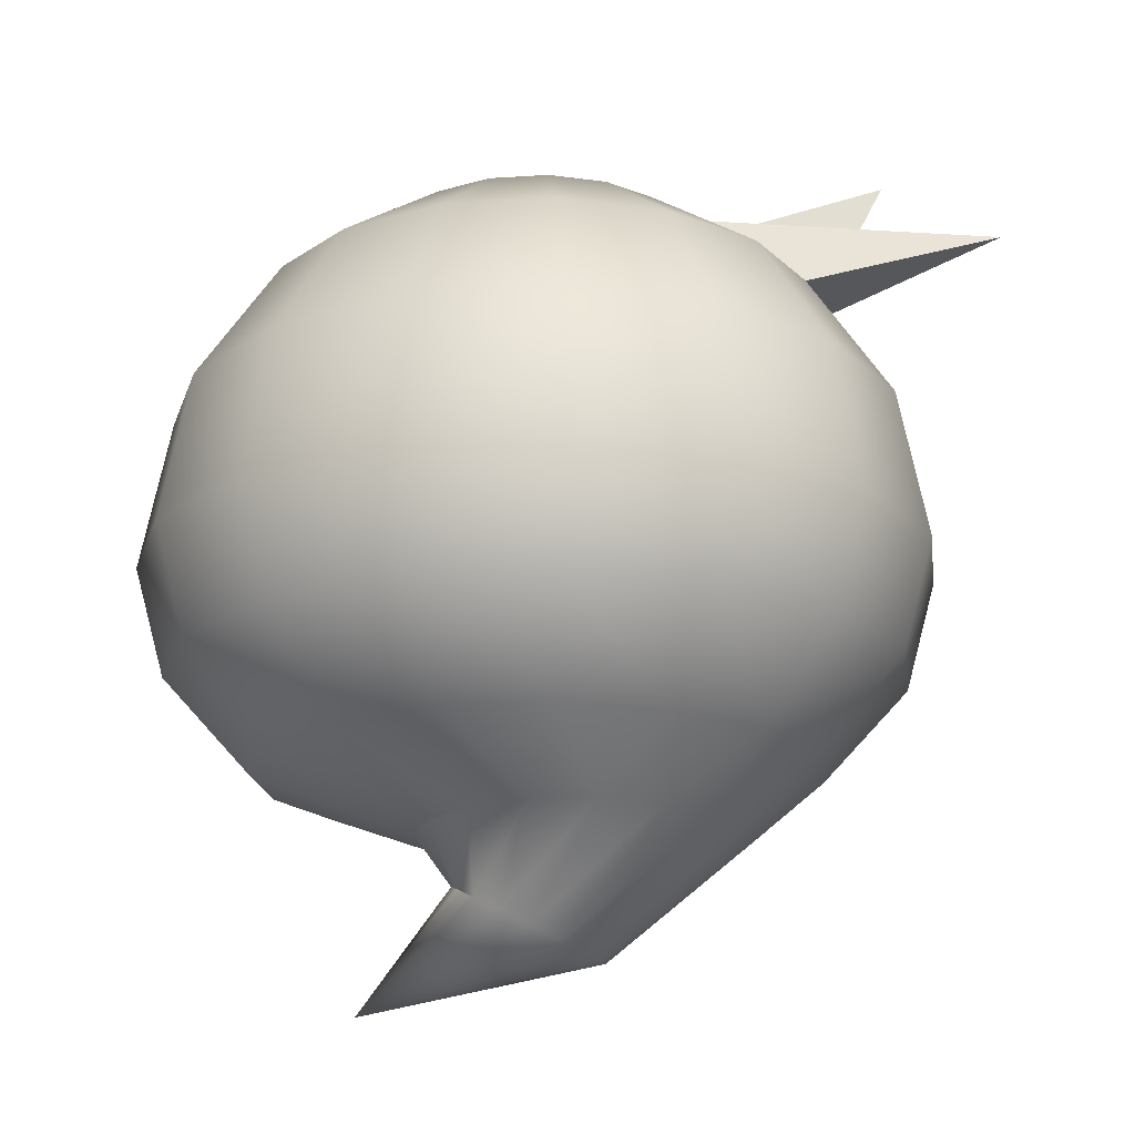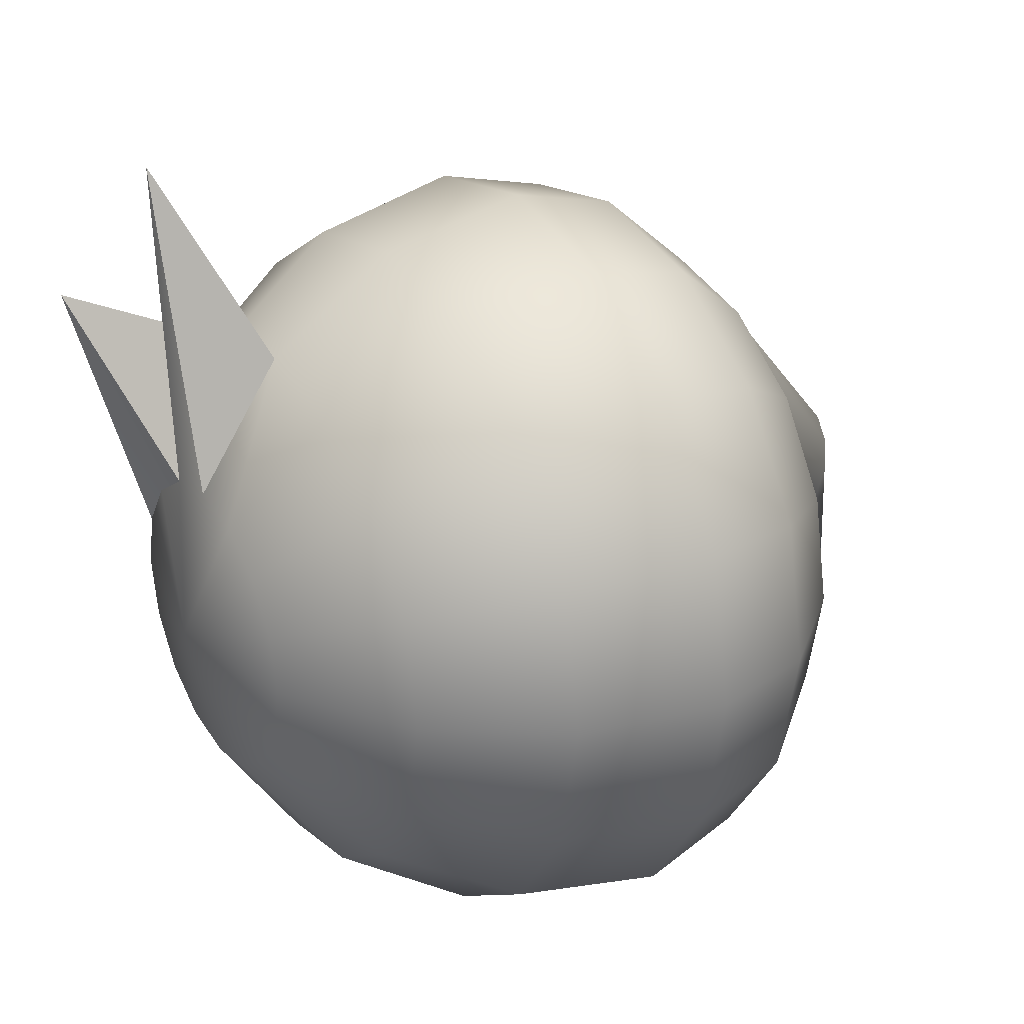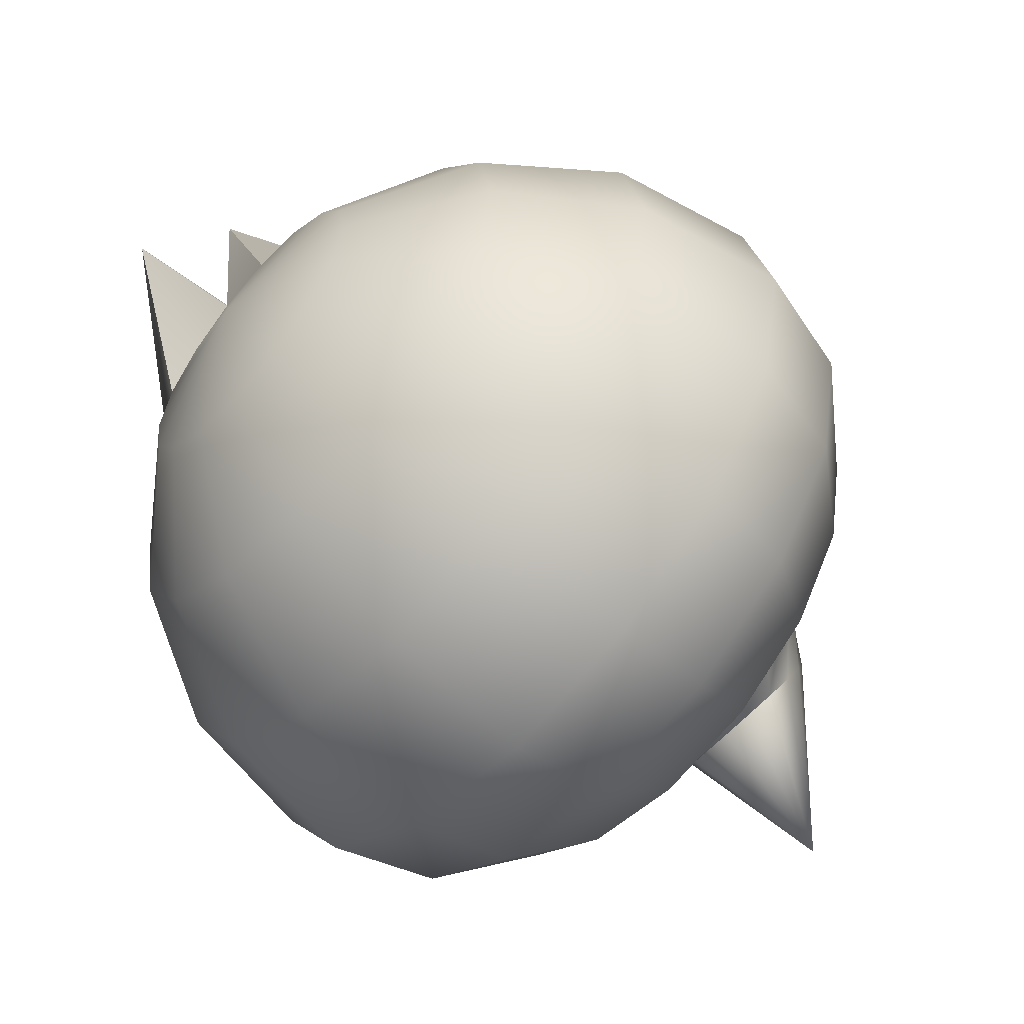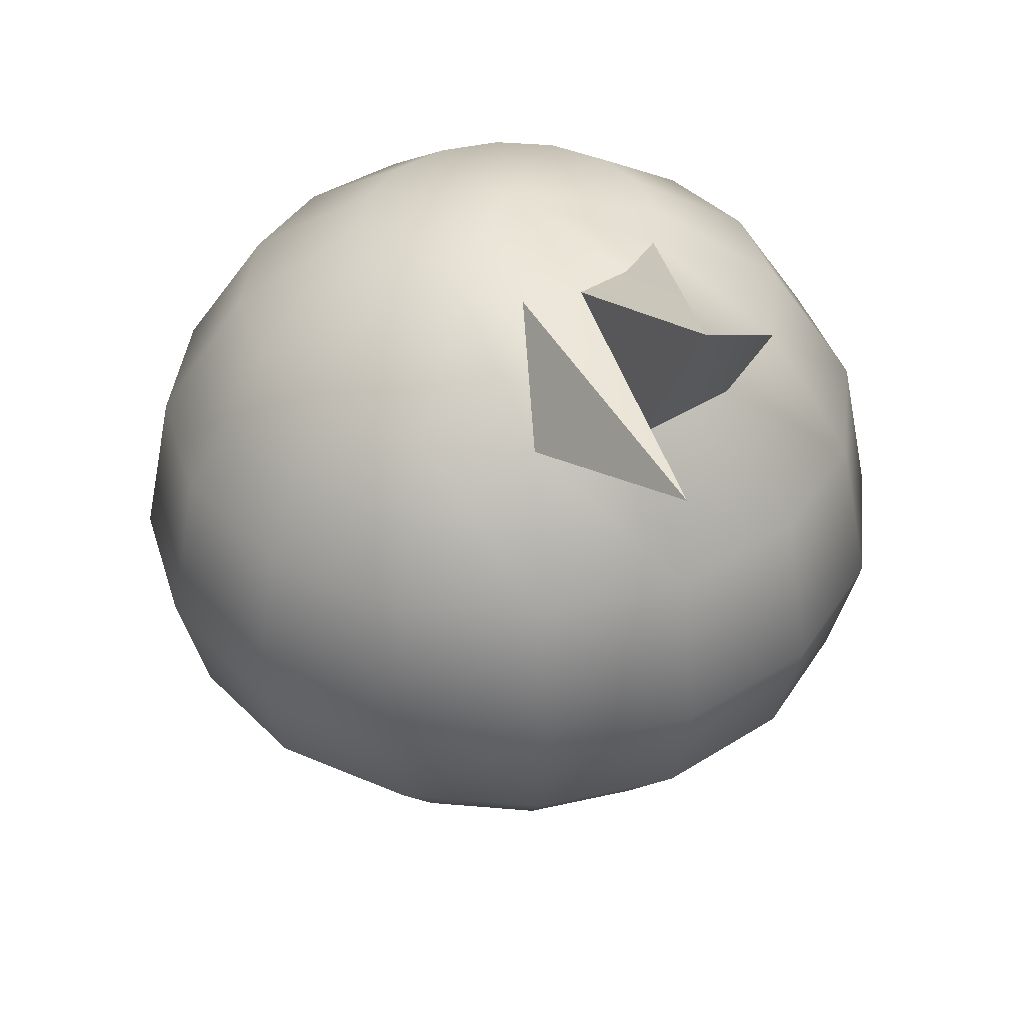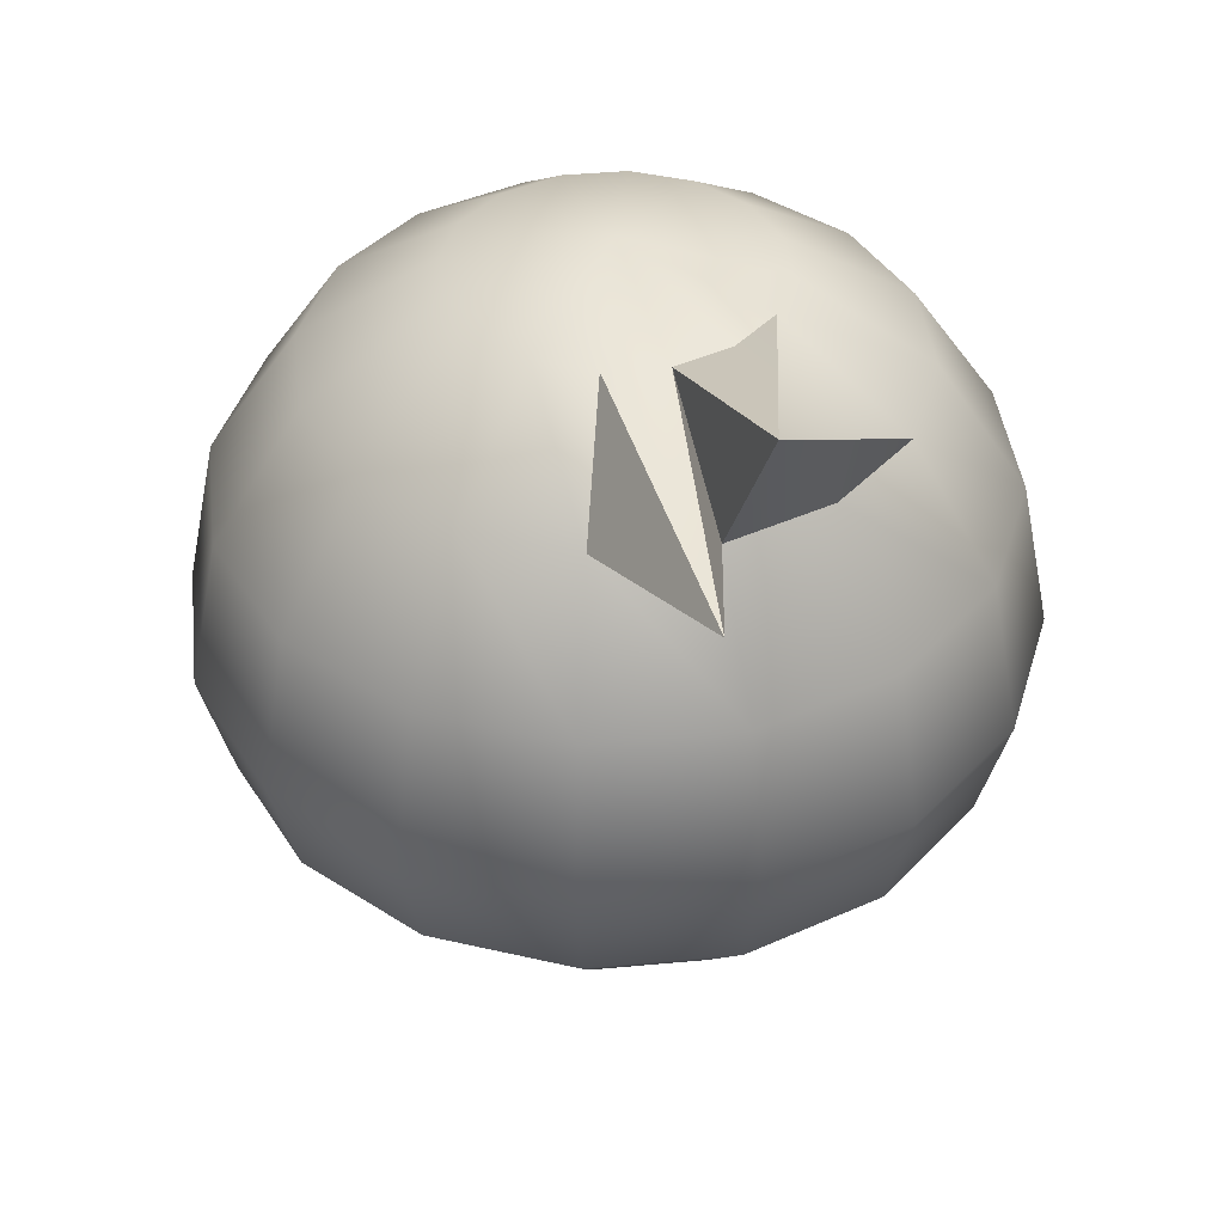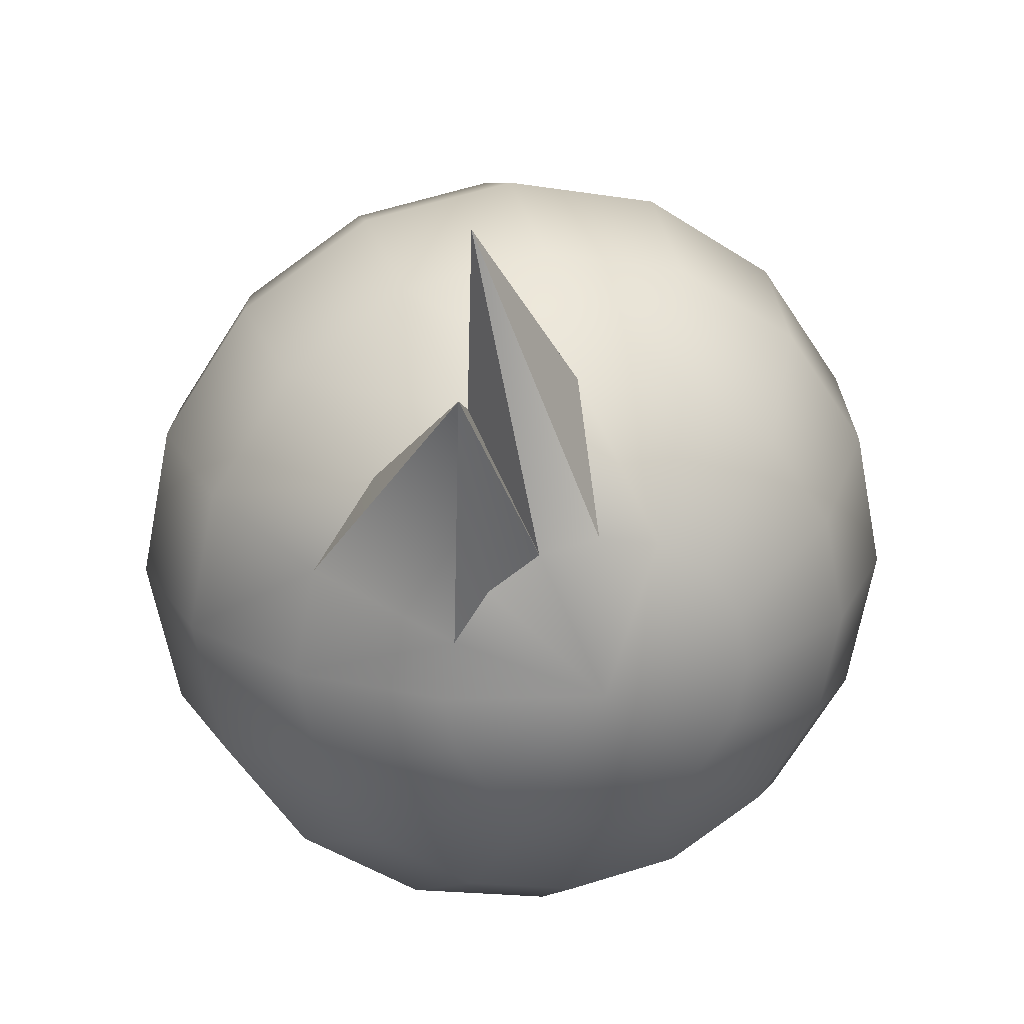
<metadata>
{"format":"obj","ext":"obj","renderer":"f3d","projection":"perspective","resolution":1024,"background":"white","views":[{"elev":-18.1,"azim":-71.3,"up":"+Y"},{"elev":28.7,"azim":-120.9,"up":"+Z"},{"elev":-59.2,"azim":-131.4,"up":"+Z"},{"elev":38.8,"azim":-5.0,"up":"+Y"},{"elev":40.5,"azim":4.7,"up":"+Y"},{"elev":22.9,"azim":166.8,"up":"+Z"}]}
</metadata>
<code>
v 0 14.65 -35.37
v 0 -6.237e-06 -38.28
v 0 -10.73 -35.37
v 0.564 -29.89 -8.139
v 5.606 35.37 -13.53
v 10.36 27.07 -25.01
v 13.53 14.65 -32.68
v 14.65 -5.762e-06 -35.37
v 13.53 -10.73 -32.68
v 10.36 -19.83 -25.01
v 1.178 -25.54 -11.69
v 10.36 35.37 -10.36
v 19.14 27.07 -19.14
v 25.01 14.65 -25.01
v 27.07 -4.41e-06 -27.07
v 25.01 -10.73 -25.01
v 19.14 -19.83 -19.14
v -4.946 -25.54 -10.47
v 13.53 35.37 -5.606
v 25.01 27.07 -10.36
v 32.68 14.65 -13.53
v 35.37 -2.387e-06 -14.65
v 32.68 -10.73 -13.53
v 25.01 -19.83 -10.36
v -10.14 -25.54 -7
v 14.65 35.37 -4.051e-06
v 27.07 27.07 -9.875e-07
v 35.37 14.65 2.177e-06
v 38.28 9.294e-13 5.705e-06
v 35.37 -10.73 6.312e-06
v 27.07 -19.83 6.654e-06
v -13.61 -25.54 -1.808
v 13.53 35.37 5.606
v 25.01 27.07 10.36
v 32.68 14.65 13.53
v 35.37 2.387e-06 14.65
v 32.68 -10.73 13.53
v 25.01 -19.83 10.36
v -14.82 -25.54 4.316
v 10.36 35.37 10.36
v 19.14 27.07 19.14
v 25.01 14.65 25.01
v 27.07 4.41e-06 27.07
v 25.01 -10.73 25.01
v 19.14 -19.83 19.14
v -13.61 -25.54 10.44
v 5.606 35.37 13.53
v 10.36 27.07 25.01
v 13.53 14.65 32.68
v 14.65 5.762e-06 35.37
v 13.53 -10.73 32.68
v 10.36 -19.83 25.01
v -10.14 -25.54 15.63
v -4.564e-06 35.37 14.65
v -8.557e-06 27.07 27.07
v -9.127e-06 14.65 35.37
v -1.369e-05 6.237e-06 38.28
v -9.127e-06 -10.73 35.37
v -8.557e-06 -19.83 27.07
v -4.946 -25.54 19.1
v 1.178 -25.54 20.32
v 0 38.28 -6.237e-06
v -5.606 35.37 13.53
v -10.36 27.07 25.01
v -13.53 14.65 32.68
v -14.65 5.762e-06 35.37
v -13.53 -10.73 32.68
v -10.36 -19.83 25.01
v 7.302 -25.54 19.1
v -10.36 35.37 10.36
v -19.14 27.07 19.14
v -25.01 14.65 25.01
v -27.07 4.41e-06 27.07
v -25.01 -10.73 25.01
v -19.14 -19.83 19.14
v 12.49 -25.54 15.63
v -13.53 35.37 5.606
v -25.01 27.07 10.36
v -32.68 14.65 13.53
v -35.37 2.387e-06 14.65
v -32.68 -10.73 13.53
v -25.01 -19.83 10.36
v 15.96 -25.54 10.44
v -14.65 35.37 -1.261e-05
v -27.07 27.07 -1.696e-05
v -35.37 14.65 -1.608e-05
v -38.28 -3.16e-12 -1.94e-05
v -35.37 -10.73 -1.194e-05
v -27.07 -19.83 -9.319e-06
v 17.18 -25.54 4.316
v -13.53 35.37 -5.606
v -25.01 27.07 -10.36
v -32.68 14.65 -13.53
v -35.37 -2.387e-06 -14.65
v -32.68 -10.73 -13.53
v -25.01 -19.83 -10.36
v 15.96 -25.54 -1.808
v -10.36 35.37 -10.36
v -19.14 27.07 -19.14
v -25.01 14.65 -25.01
v -27.07 -4.41e-06 -27.07
v -25.01 -10.73 -25.01
v -19.14 -19.83 -19.14
v 12.49 -25.54 -7
v -5.606 35.37 -13.53
v -10.36 27.07 -25.01
v -13.53 14.65 -32.68
v -14.65 -5.762e-06 -35.37
v -13.53 -10.73 -32.68
v -10.36 -19.83 -25.01
v 7.302 -25.54 -10.47
v 9.127e-06 35.37 -14.65
v 1.711e-05 27.07 -27.07
v 1.711e-05 -19.83 -27.07
v -2.494 -30.18 -7.601
v -5.087 -30.99 -6.069
v -6.819 -32.2 -3.777
v -7.427 -33.63 -1.073
v -6.819 -35.05 1.631
v -5.087 -36.26 3.924
v -2.494 -37.07 5.456
v 0.564 -37.36 5.994
v 3.622 -37.07 5.456
v 6.215 -36.26 3.924
v 7.947 -35.05 1.631
v 8.555 -33.63 -1.073
v 7.947 -32.2 -3.777
v 6.215 -30.99 -6.069
v 3.622 -30.18 -7.601
v 0.564 -41.29 -18.27
v 14.49 42.55 31.74
v 11.43 34.1 44.17
o Sphere
f 52 59 61 69
f 114 3 9 10
f 2 1 7 8
f 113 112 5 6
f 90 83 125 126
f 3 2 8 9
f 1 113 6 7
f 112 62 5
f 111 104 128 129
f 9 8 15 16
f 7 6 13 14
f 5 62 12
f 89 96 32 39
f 10 9 16 17
f 8 7 14 15
f 6 5 12 13
f 16 15 22 23
f 14 13 20 21
f 12 62 19
f 24 31 90 97
f 17 16 23 24
f 15 14 21 22
f 13 12 19 20
f 61 60 121 122
f 17 24 97 104
f 24 23 30 31
f 22 21 28 29
f 20 19 26 27
f 39 32 117 118
f 23 22 29 30
f 21 20 27 28
f 19 62 26
f 29 28 35 36
f 27 26 33 34
f 83 76 124 125
f 30 29 36 37
f 28 27 34 35
f 26 62 33
f 114 10 111 11
f 31 30 37 38
f 60 53 120 121
f 37 36 43 44
f 35 34 41 42
f 33 62 40
f 68 75 53 60
f 38 37 44 45
f 36 35 42 43
f 48 41 131
f 42 41 48 49
f 40 62 47
f 110 114 11 18
f 45 44 51 52
f 43 42 49 50
f 41 34 131
f 18 11 4 115
f 44 43 50 51
f 75 82 46 53
f 52 51 58 59
f 50 49 56 57
f 55 48 132
f 32 25 116 117
f 51 50 57 58
f 49 48 55 56
f 47 62 54
f 55 54 63 64
f 104 97 127 128
f 58 57 66 67
f 56 55 64 65
f 54 62 63
f 45 52 69 76
f 59 58 67 68
f 57 56 65 66
f 76 69 123 124
f 67 66 73 74
f 65 64 71 72
f 63 62 70
f 103 110 18 25
f 68 67 74 75
f 66 65 72 73
f 64 63 70 71
f 70 62 77
f 96 103 25 32
f 75 74 81 82
f 73 72 79 80
f 71 70 77 78
f 53 46 119 120
f 74 73 80 81
f 72 71 78 79
f 82 81 88 89
f 80 79 86 87
f 78 77 84 85
f 11 111 129 4
f 81 80 87 88
f 79 78 85 86
f 77 62 84
f 38 45 76 83
f 25 18 115 116
f 88 87 94 95
f 86 85 92 93
f 84 62 91
f 10 17 104 111
f 89 88 95 96
f 87 86 93 94
f 85 84 91 92
f 95 94 101 102
f 93 92 99 100
f 91 62 98
f 59 68 60 61
f 96 95 102 103
f 94 93 100 101
f 92 91 98 99
f 97 90 126 127
f 31 38 83 90
f 103 102 109 110
f 101 100 107 108
f 99 98 105 106
f 69 61 122 123
f 102 101 108 109
f 100 99 106 107
f 98 62 105
f 108 107 1 2
f 106 105 112 113
f 46 39 118 119
f 109 108 2 3
f 107 106 113 1
f 105 62 112
f 82 89 39 46
f 110 109 3 114
f 128 127 130
f 124 123 130
f 119 118 130
f 115 4 130
f 4 129 130
f 125 124 130
f 120 119 130
f 116 115 130
f 126 125 130
f 122 121 130
f 121 120 130
f 117 116 130
f 129 128 130
f 127 126 130
f 123 122 130
f 118 117 130
f 54 55 132
f 47 54 132
f 34 33 131
f 33 40 131
f 40 47 131
f 47 48 131
f 48 47 132

</code>
